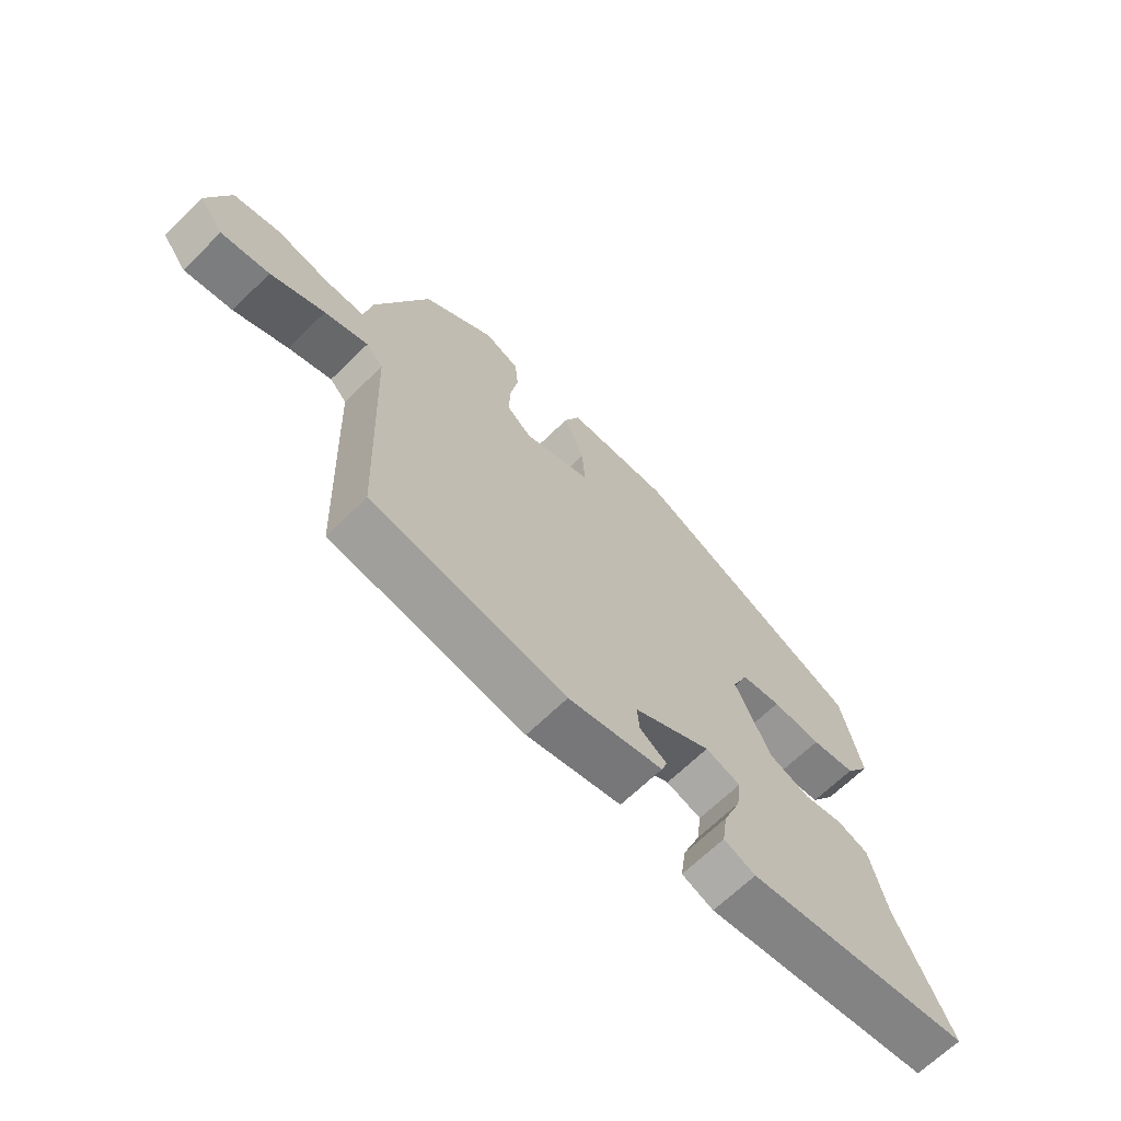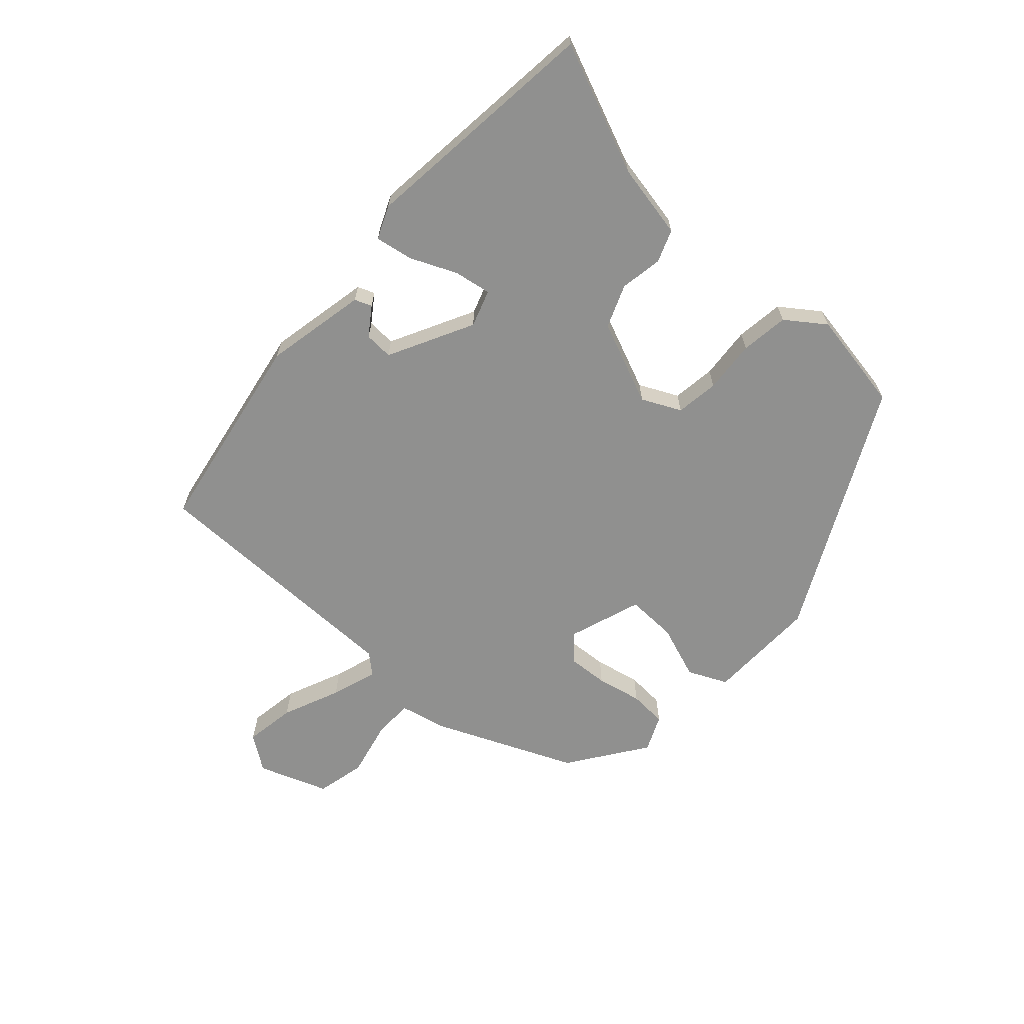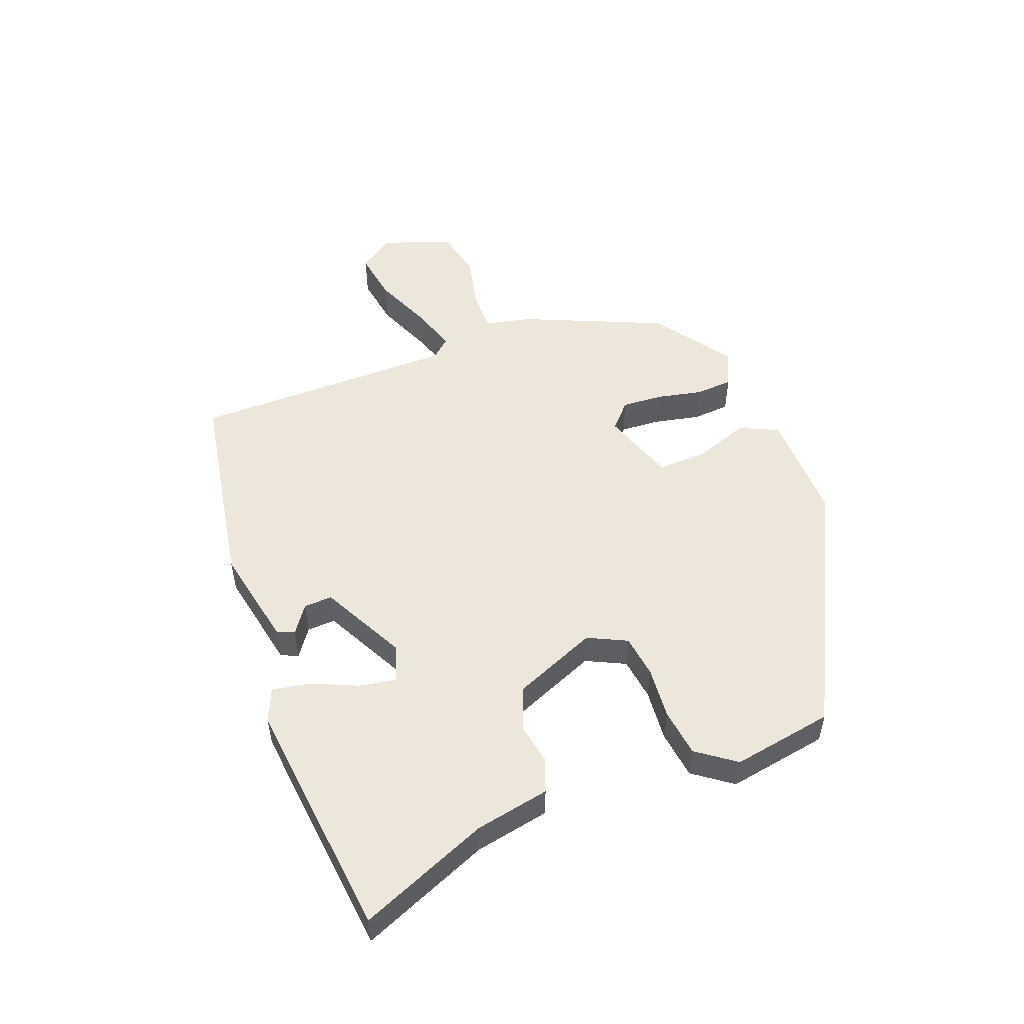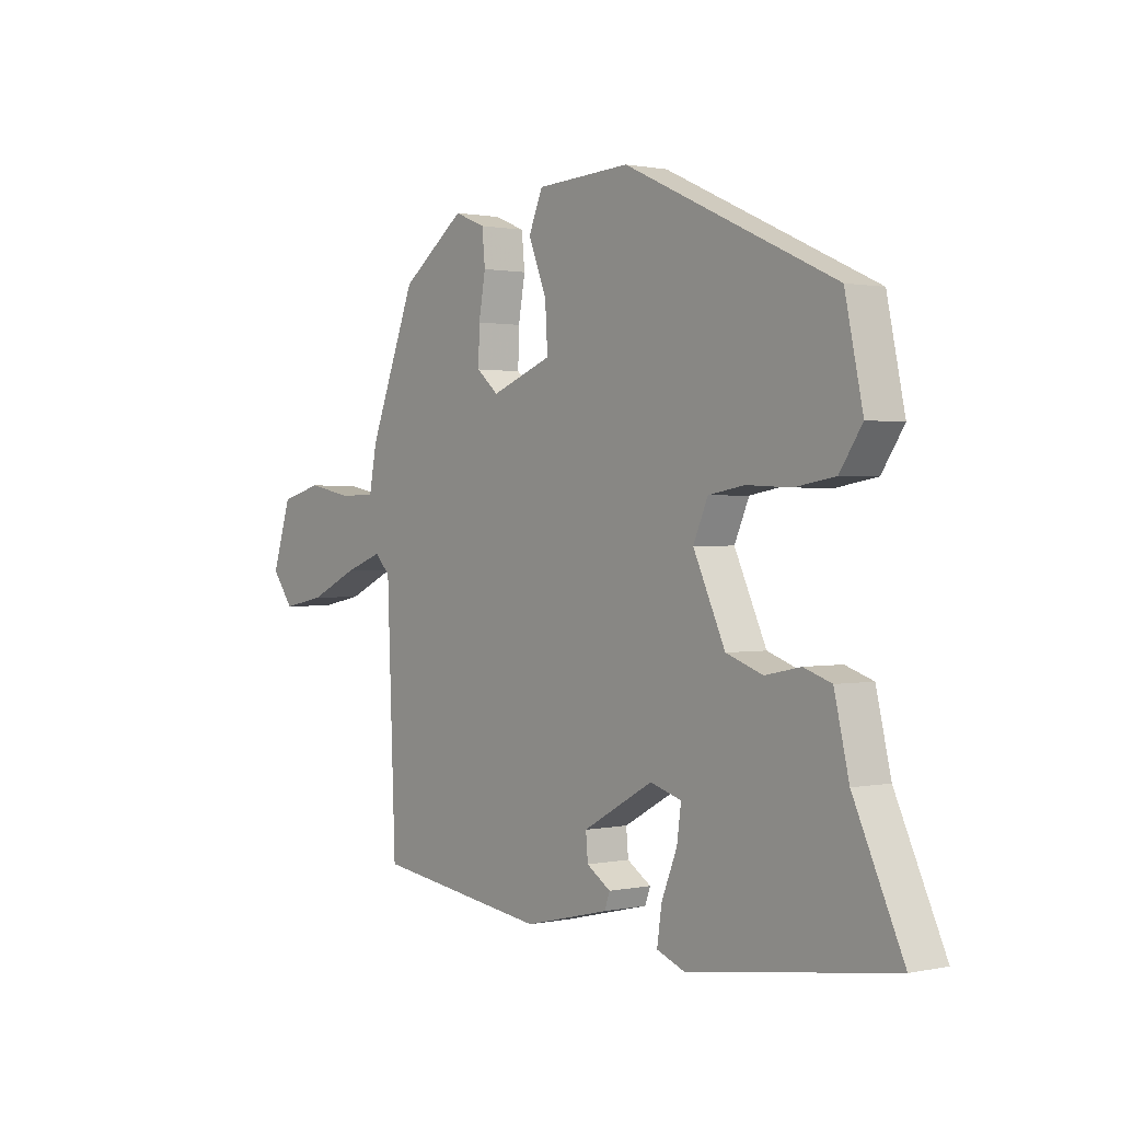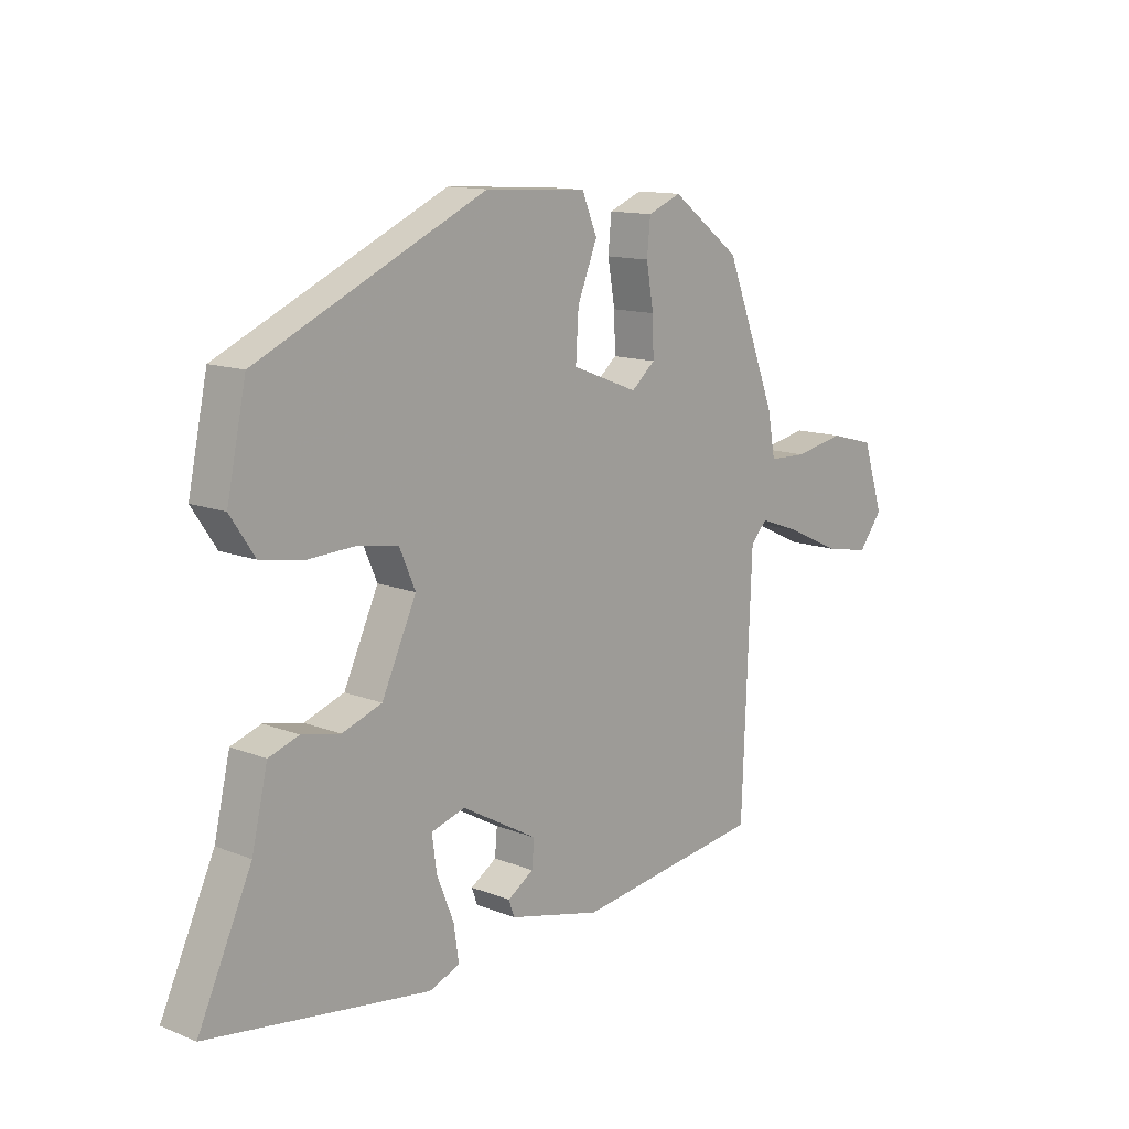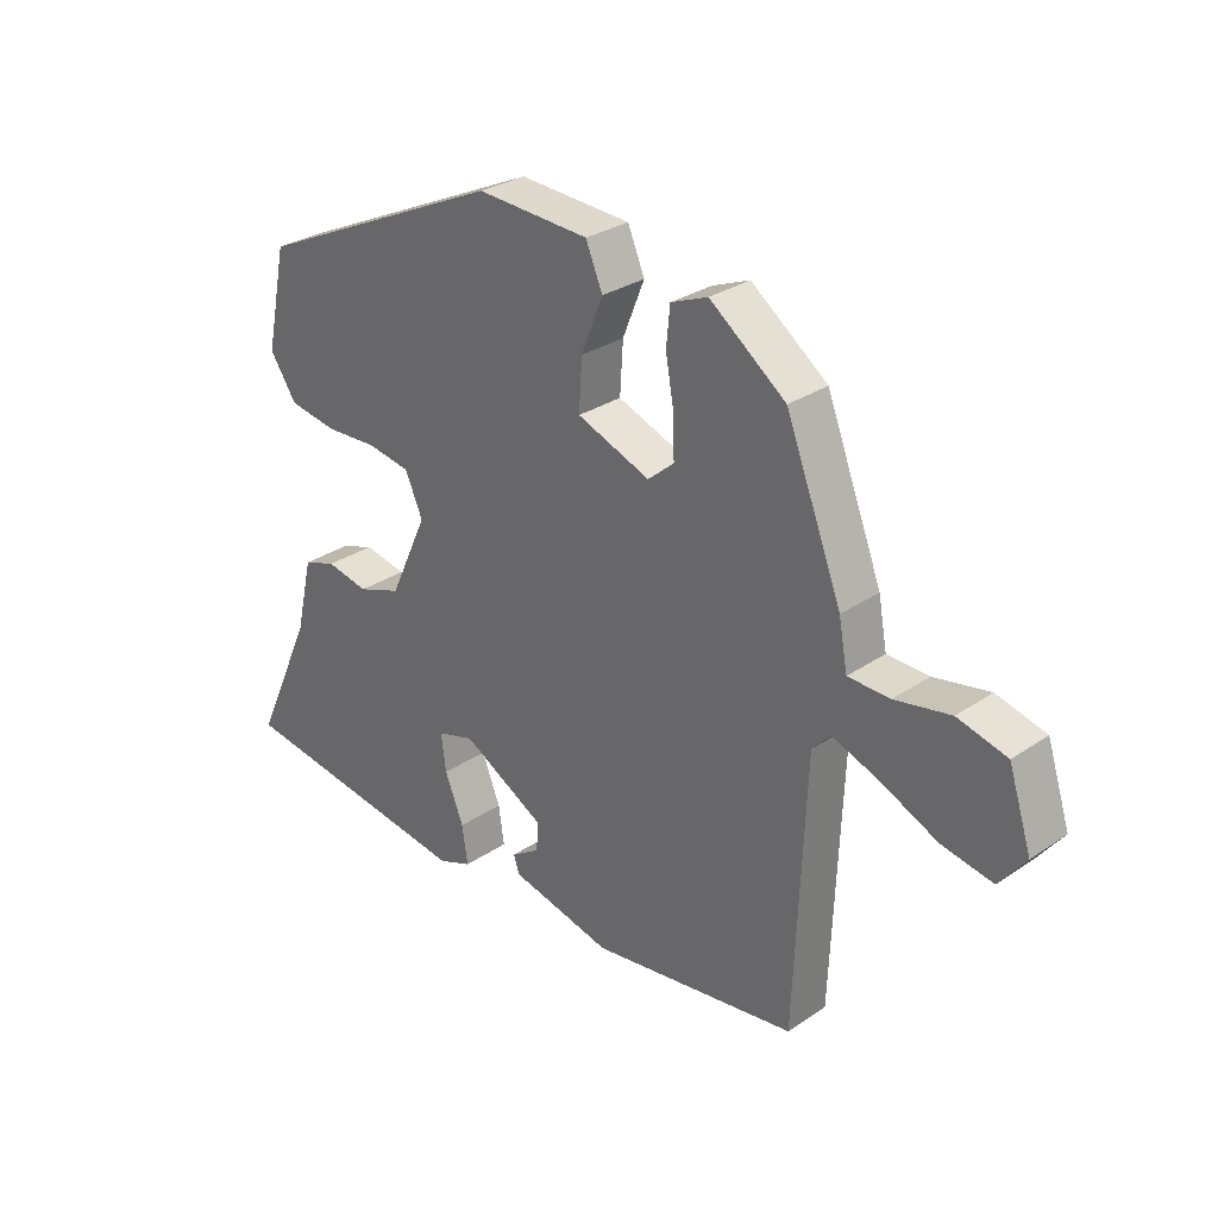
<metadata>
{"format":"obj","ext":"obj","renderer":"f3d","projection":"perspective","resolution":1024,"background":"white","views":[{"elev":-66.5,"azim":134.5,"up":"+Z"},{"elev":-65.5,"azim":-130.2,"up":"+Y"},{"elev":52.1,"azim":-108.8,"up":"+Y"},{"elev":1.0,"azim":-128.0,"up":"+Z"},{"elev":12.8,"azim":-47.7,"up":"+Z"},{"elev":29.5,"azim":45.1,"up":"+Z"}]}
</metadata>
<code>
v -0.547 0.07 -0.467
v -0.453 0.07 -0.262
v -0.425 0.07 -0.142
v -0.372 0.07 -0.124
v -0.304 0.07 -0.138
v -0.234 0.07 -0.113
v -0.173 0.07 0.019
v -0.201 0.07 0.083
v -0.27 0.07 0.095
v -0.355 0.07 0.091
v -0.432 0.07 0.104
v -0.475 0.07 0.168
v -0.441 0.07 0.33
v -0.039 0.07 0.515
v 0.141 0.07 0.505
v 0.168 0.07 0.441
v 0.133 0.07 0.354
v 0.128 0.07 0.273
v 0.245 0.07 0.228
v 0.287 0.07 0.264
v 0.285 0.07 0.33
v 0.272 0.07 0.404
v 0.278 0.07 0.465
v 0.337 0.07 0.489
v 0.459 0.07 0.397
v 0.549 0.07 0.166
v 0.563 0.07 0.09
v 0.63 0.07 0.088
v 0.719 0.07 0.105
v 0.798 0.07 0.084
v 0.835 0.07 -0.03
v 0.793 0.07 -0.085
v 0.711 0.07 -0.069
v 0.619 0.07 -0.026
v 0.545 0.07 0.001
v 0.516 0.07 -0.03
v 0.499 0.07 -0.459
v 0.167 0.07 -0.505
v 0.004 0.07 -0.466
v -0.006 0.07 -0.438
v 0.04 0.07 -0.408
v 0.044 0.07 -0.362
v -0.09 0.07 -0.287
v -0.15 0.07 -0.305
v -0.142 0.07 -0.365
v -0.112 0.07 -0.44
v -0.103 0.07 -0.502
v -0.157 0.07 -0.523
v -0.547 0 -0.467
v -0.453 0 -0.262
v -0.425 0 -0.142
v -0.372 0 -0.124
v -0.304 0 -0.138
v -0.234 0 -0.113
v -0.173 0 0.019
v -0.201 0 0.083
v -0.27 0 0.095
v -0.355 0 0.091
v -0.432 0 0.104
v -0.475 0 0.168
v -0.441 0 0.33
v -0.039 0 0.515
v 0.141 0 0.505
v 0.168 0 0.441
v 0.133 0 0.354
v 0.128 0 0.273
v 0.245 0 0.228
v 0.287 0 0.264
v 0.285 0 0.33
v 0.272 0 0.404
v 0.278 0 0.465
v 0.337 0 0.489
v 0.459 0 0.397
v 0.549 0 0.166
v 0.563 0 0.09
v 0.63 0 0.088
v 0.719 0 0.105
v 0.798 0 0.084
v 0.835 0 -0.03
v 0.793 0 -0.085
v 0.711 0 -0.069
v 0.619 0 -0.026
v 0.545 0 0.001
v 0.516 0 -0.03
v 0.499 0 -0.459
v 0.167 0 -0.505
v 0.004 0 -0.466
v -0.006 0 -0.438
v 0.04 0 -0.408
v 0.044 0 -0.362
v -0.09 0 -0.287
v -0.15 0 -0.305
v -0.142 0 -0.365
v -0.112 0 -0.44
v -0.103 0 -0.502
v -0.157 0 -0.523
f 48 1 2
f 47 48 2
f 46 47 2
f 45 46 2
f 3 4 5
f 2 3 5
f 45 2 5
f 44 45 5
f 43 44 5 6
f 42 43 6 7
f 39 40 41
f 38 39 41
f 37 38 41
f 36 37 41 42
f 42 7 8
f 36 42 8
f 35 36 8
f 32 33 34
f 31 32 34
f 30 31 34
f 29 30 34
f 28 29 34
f 27 28 34 35
f 26 27 35
f 25 26 35
f 24 25 35
f 23 24 35
f 22 23 35
f 21 22 35
f 20 21 35
f 19 20 35
f 35 8 9
f 19 35 9
f 18 19 9
f 15 16 17
f 14 15 17
f 13 14 17
f 12 13 17
f 11 12 17
f 10 11 17
f 9 10 17
f 9 17 18
f 50 49 96
f 50 96 95
f 50 95 94
f 50 94 93
f 53 52 51
f 53 51 50
f 53 50 93
f 53 93 92
f 54 53 92 91
f 55 54 91 90
f 89 88 87
f 89 87 86
f 89 86 85
f 90 89 85 84
f 56 55 90
f 56 90 84
f 56 84 83
f 82 81 80
f 82 80 79
f 82 79 78
f 82 78 77
f 82 77 76
f 83 82 76 75
f 83 75 74
f 83 74 73
f 83 73 72
f 83 72 71
f 83 71 70
f 83 70 69
f 83 69 68
f 83 68 67
f 57 56 83
f 57 83 67
f 57 67 66
f 65 64 63
f 65 63 62
f 65 62 61
f 65 61 60
f 65 60 59
f 65 59 58
f 65 58 57
f 66 65 57
f 1 49 50 2
f 2 50 51 3
f 3 51 52 4
f 4 52 53 5
f 5 53 54 6
f 6 54 55 7
f 7 55 56 8
f 8 56 57 9
f 9 57 58 10
f 10 58 59 11
f 11 59 60 12
f 12 60 61 13
f 13 61 62 14
f 14 62 63 15
f 15 63 64 16
f 16 64 65 17
f 17 65 66 18
f 18 66 67 19
f 19 67 68 20
f 20 68 69 21
f 21 69 70 22
f 22 70 71 23
f 23 71 72 24
f 24 72 73 25
f 25 73 74 26
f 26 74 75 27
f 27 75 76 28
f 28 76 77 29
f 29 77 78 30
f 30 78 79 31
f 31 79 80 32
f 32 80 81 33
f 33 81 82 34
f 34 82 83 35
f 35 83 84 36
f 36 84 85 37
f 37 85 86 38
f 38 86 87 39
f 39 87 88 40
f 40 88 89 41
f 41 89 90 42
f 42 90 91 43
f 43 91 92 44
f 44 92 93 45
f 45 93 94 46
f 46 94 95 47
f 47 95 96 48
f 48 96 49 1

</code>
